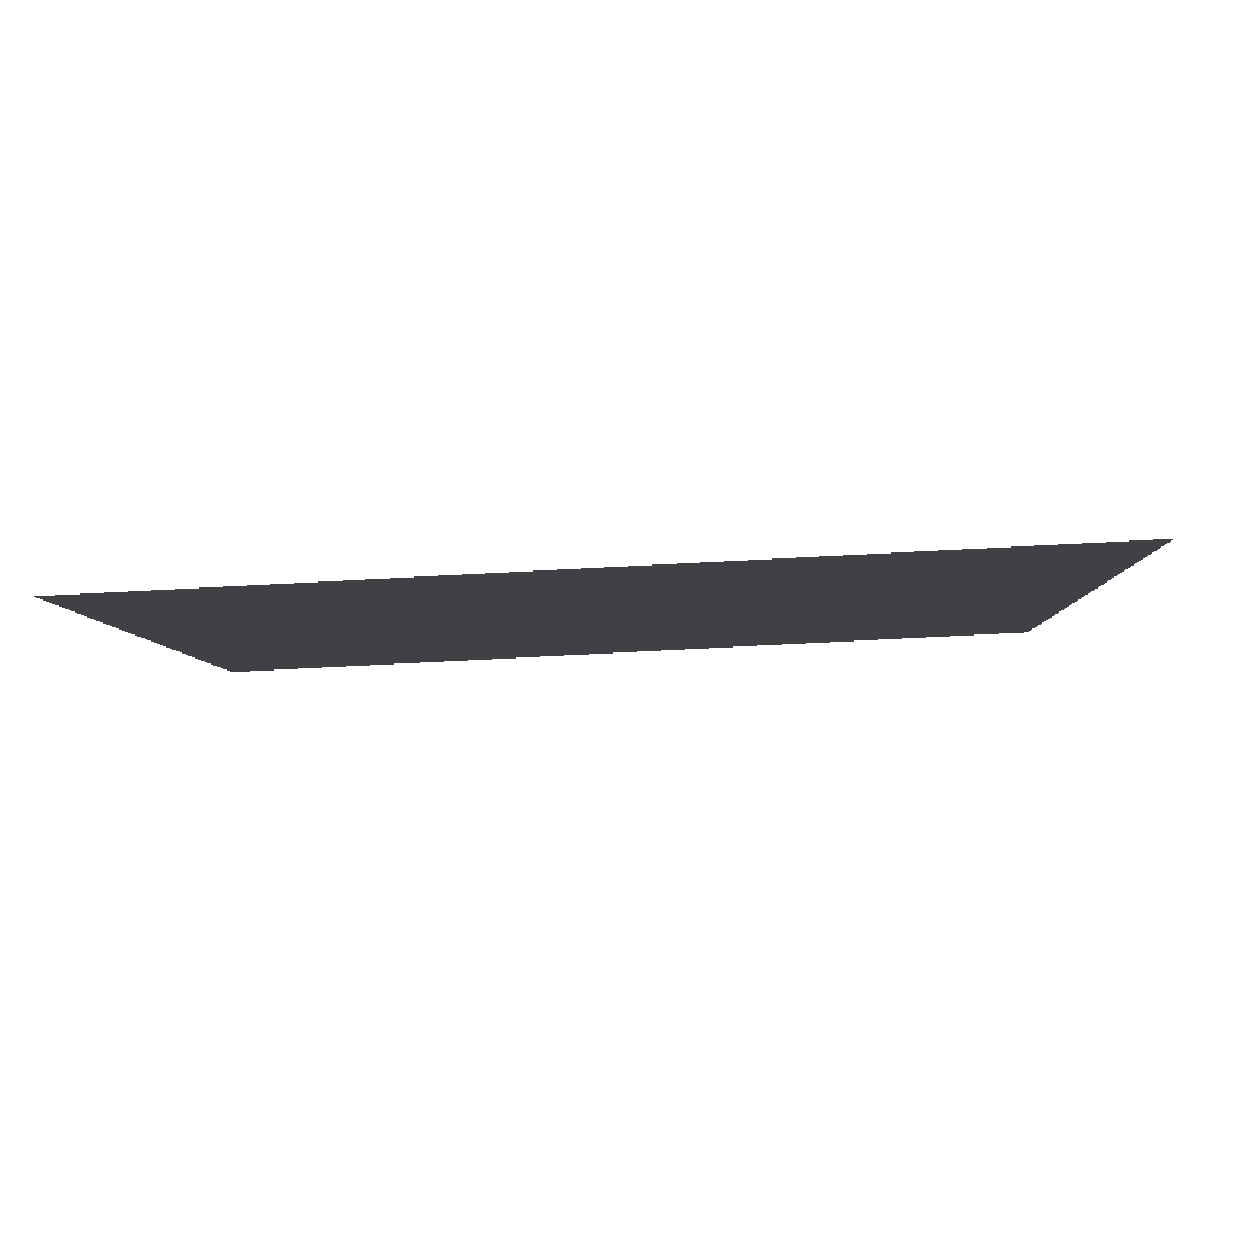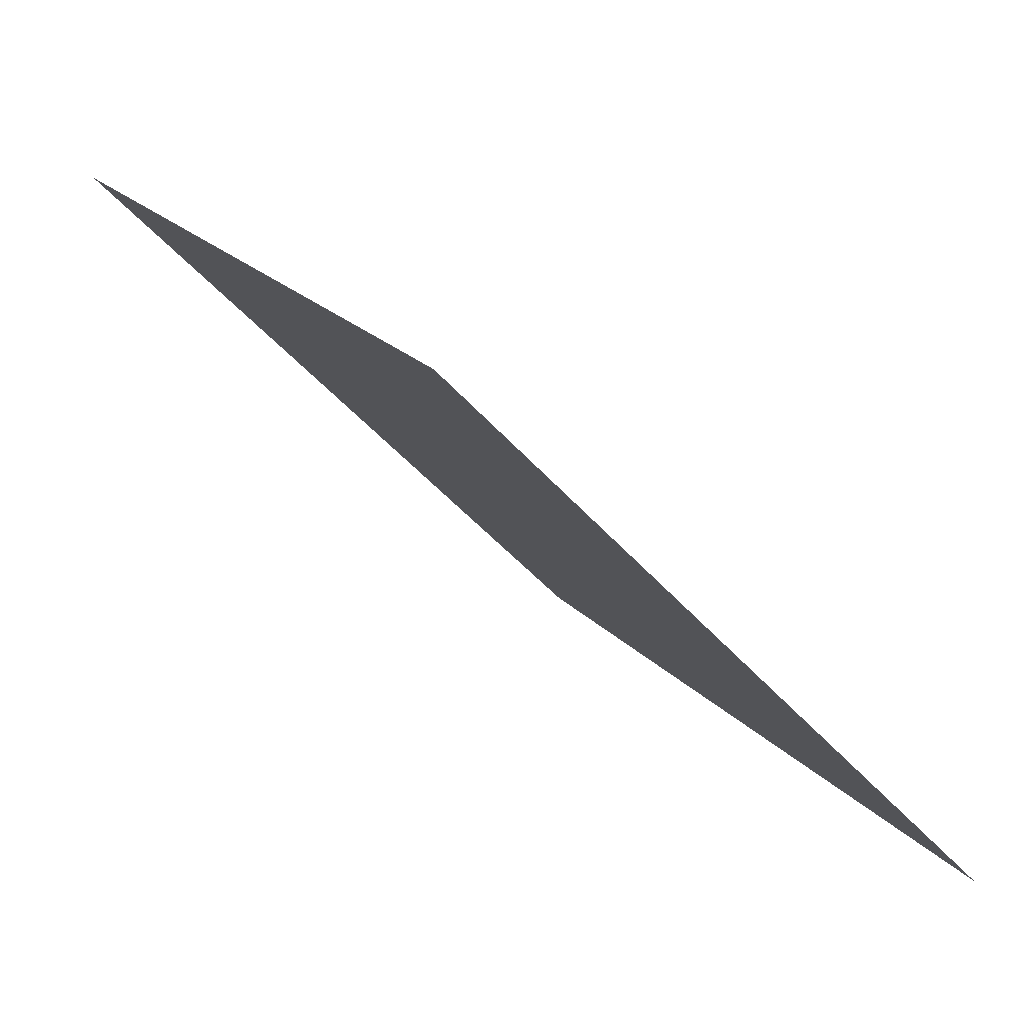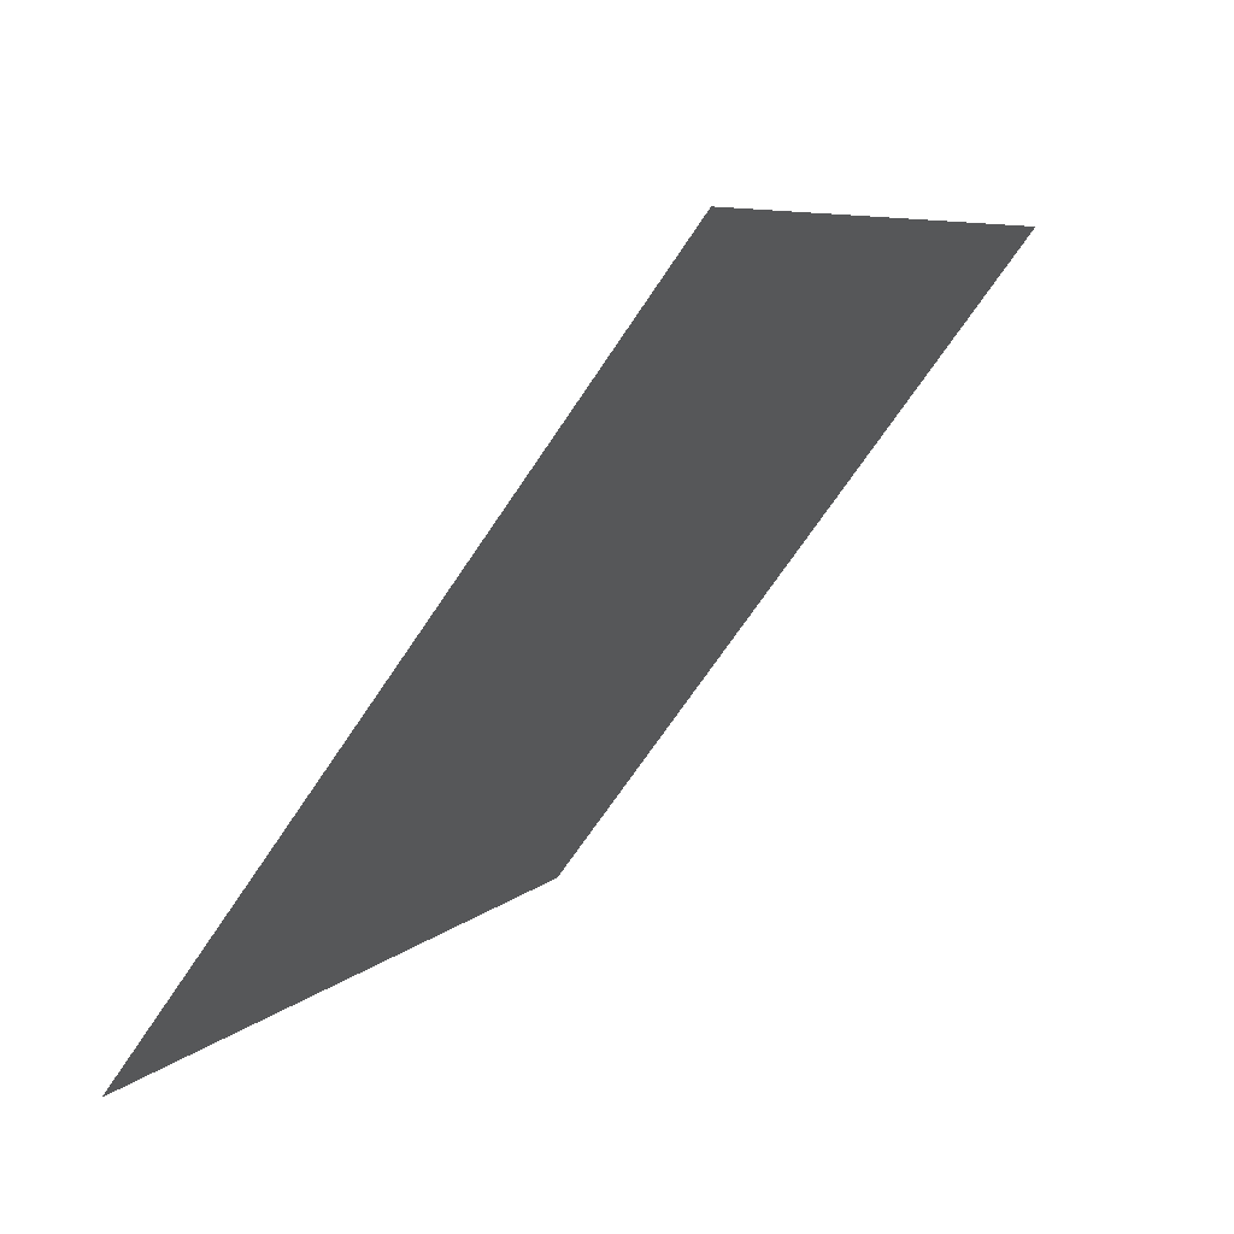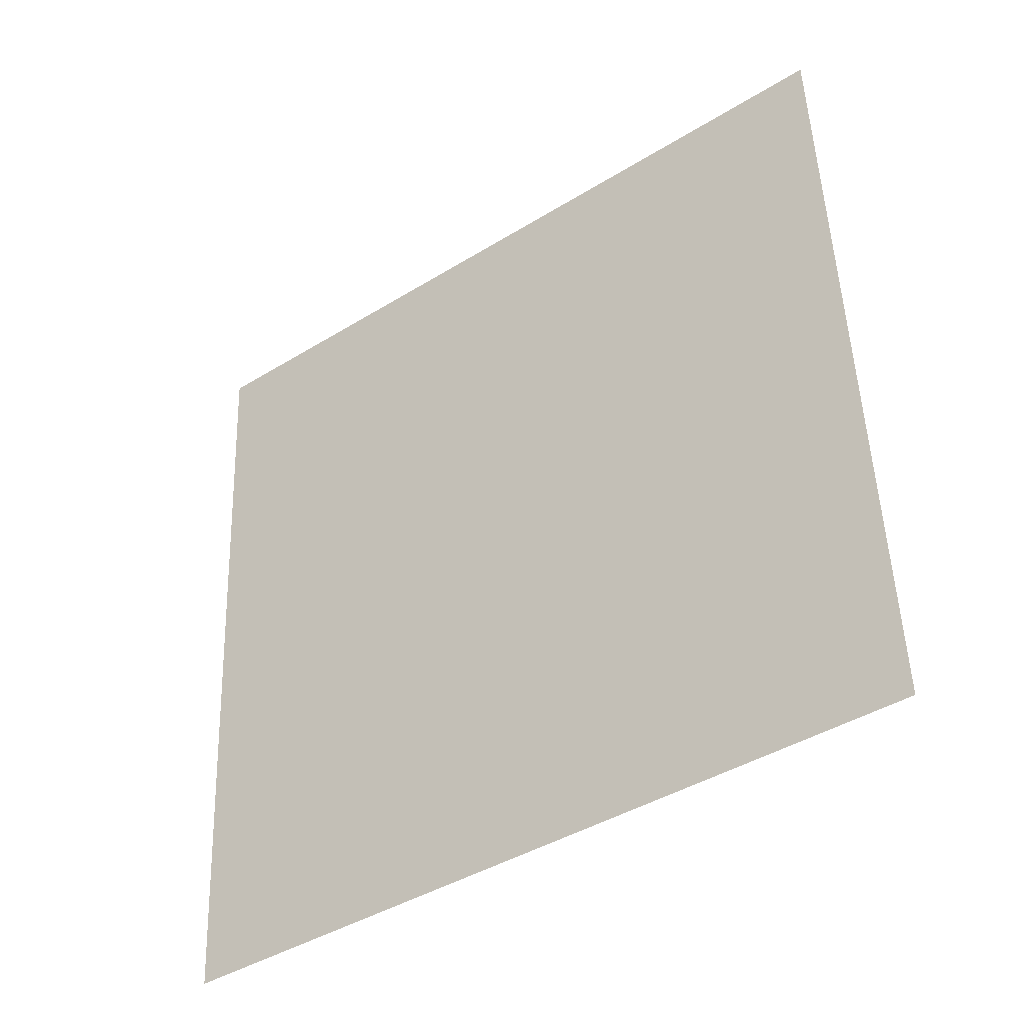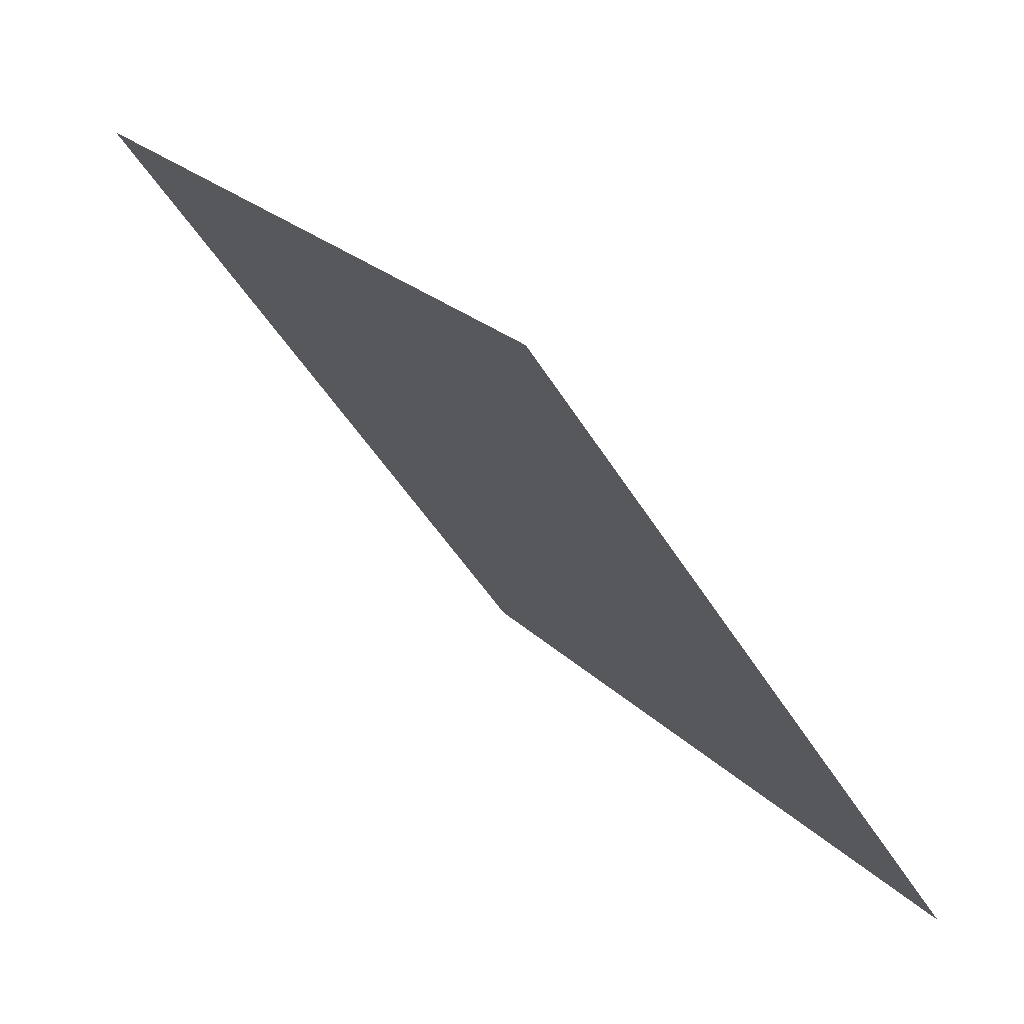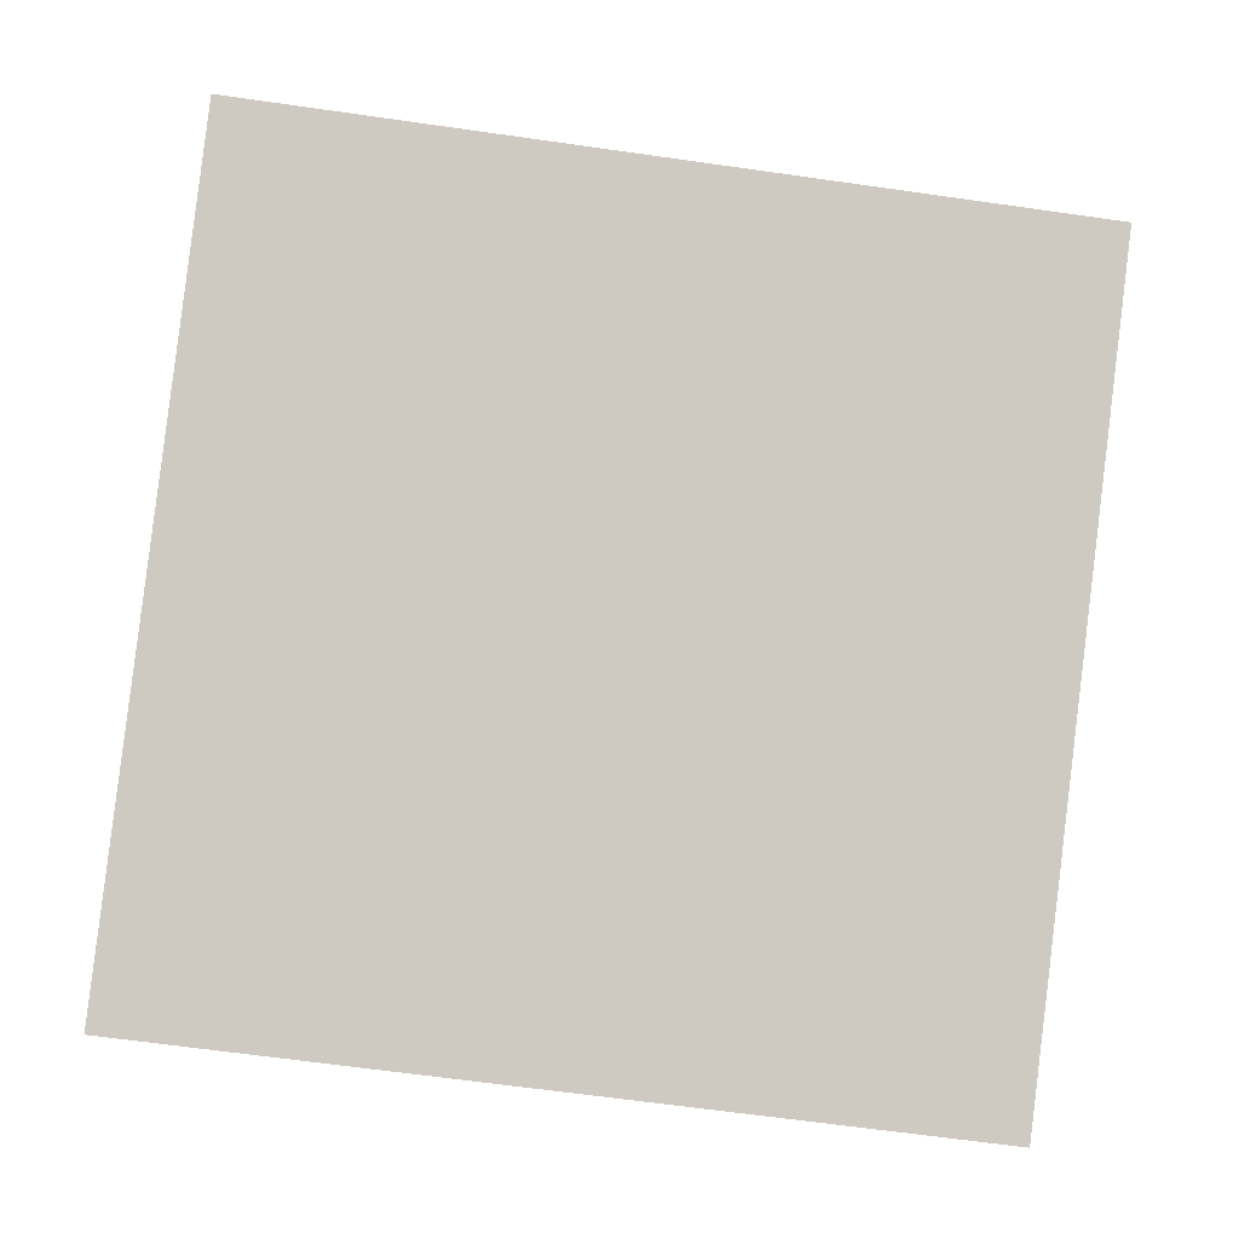
<metadata>
{"format":"obj","ext":"obj","renderer":"f3d","projection":"perspective","resolution":1024,"background":"white","views":[{"elev":-41.8,"azim":-176.7,"up":"+Y"},{"elev":-45.2,"azim":-53.4,"up":"+Z"},{"elev":6.6,"azim":112.1,"up":"+Z"},{"elev":52.3,"azim":-91.5,"up":"+Y"},{"elev":-46.8,"azim":-61.8,"up":"+Z"},{"elev":-56.9,"azim":-7.4,"up":"+Y"}]}
</metadata>
<code>
v 0.1503 0.975 0.7633
v 0.1437 0.9752 0.7634
v 0.1439 0.9791 0.7687
v 0.1504 0.9789 0.7686
f 4 3 2 1

</code>
